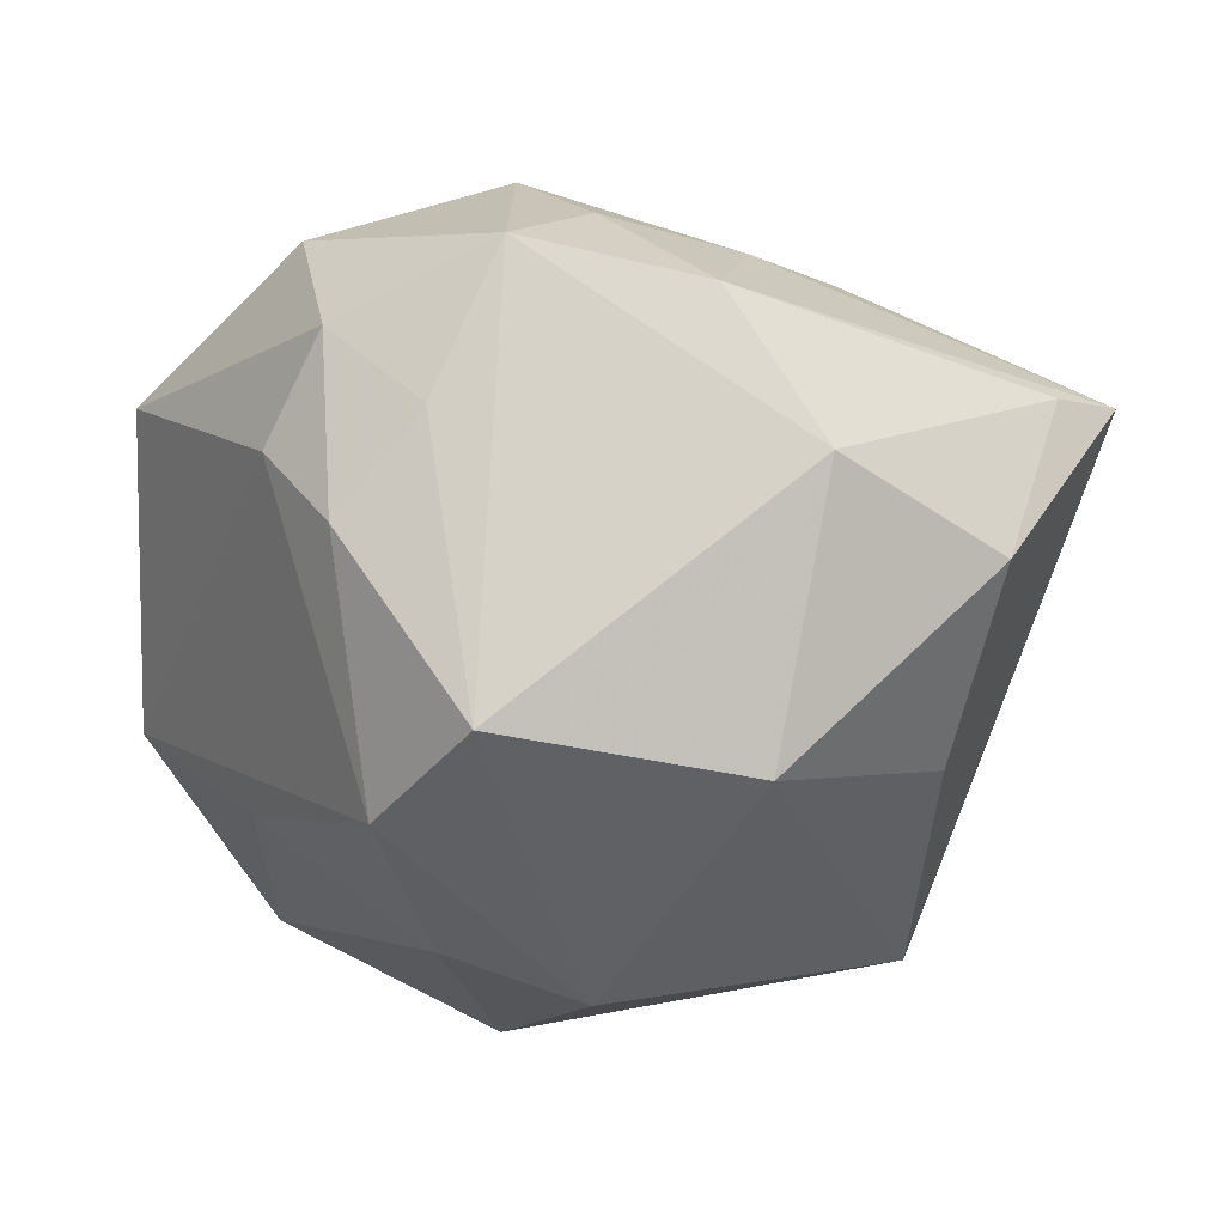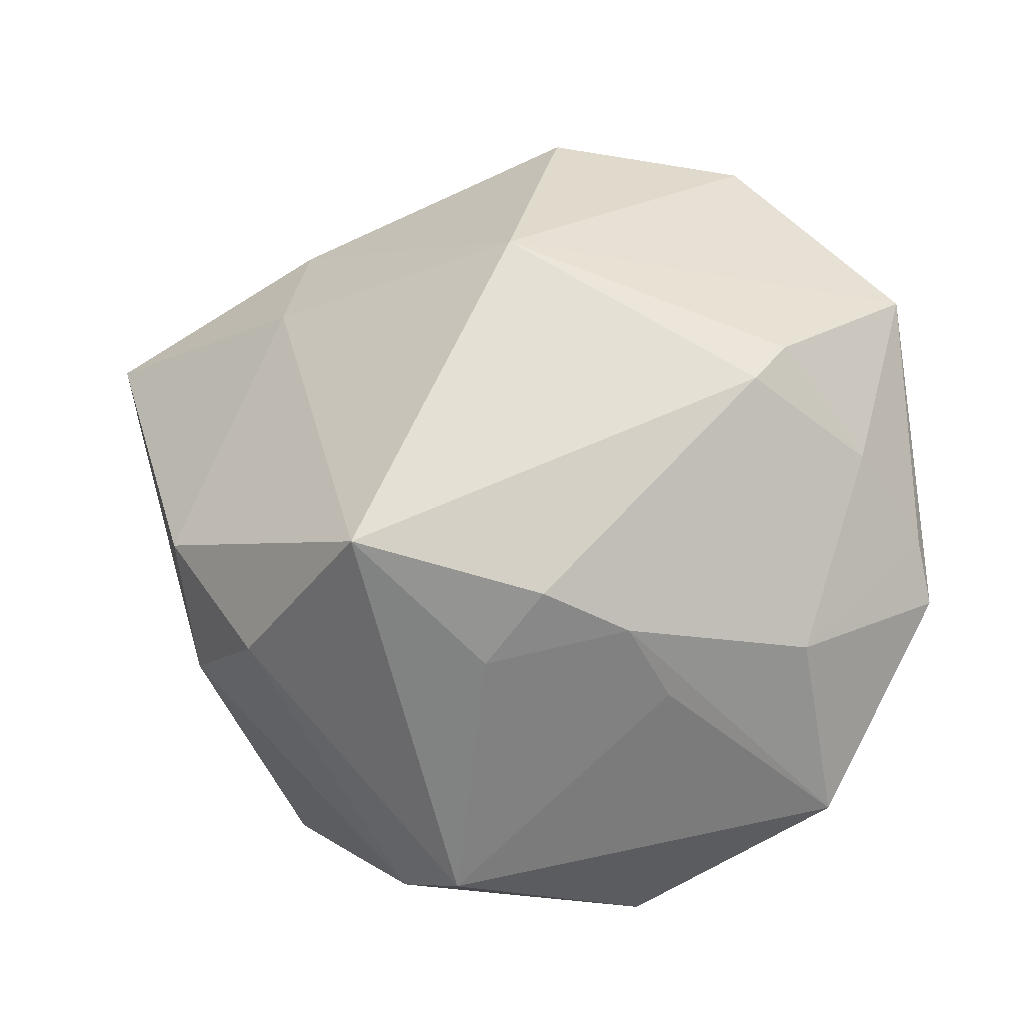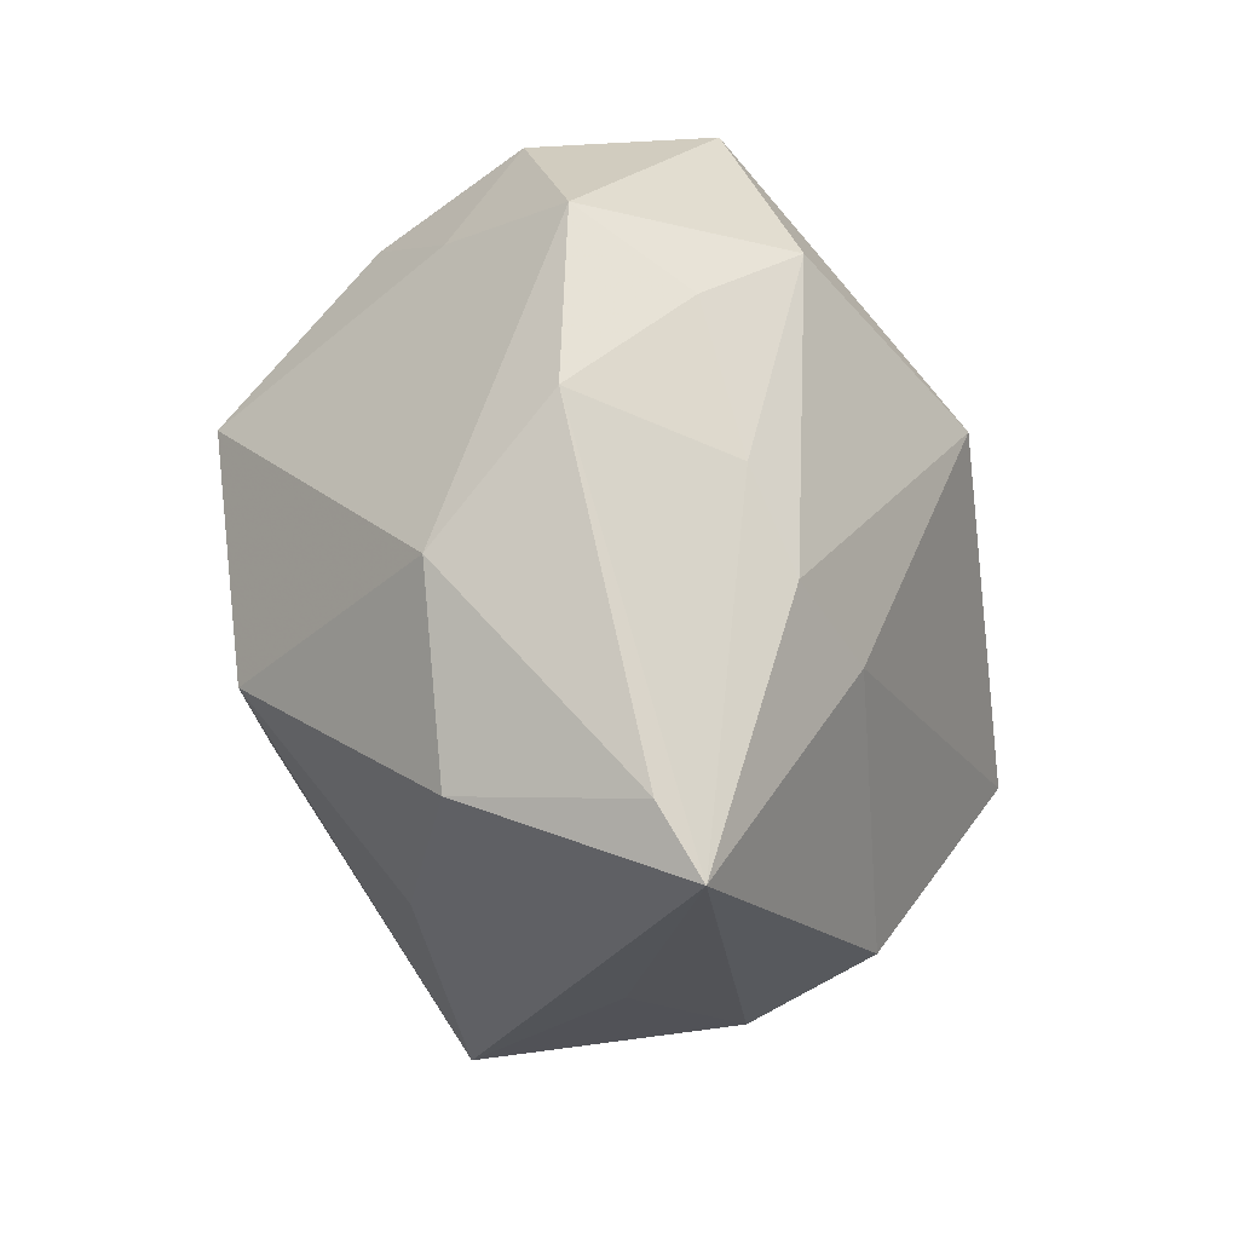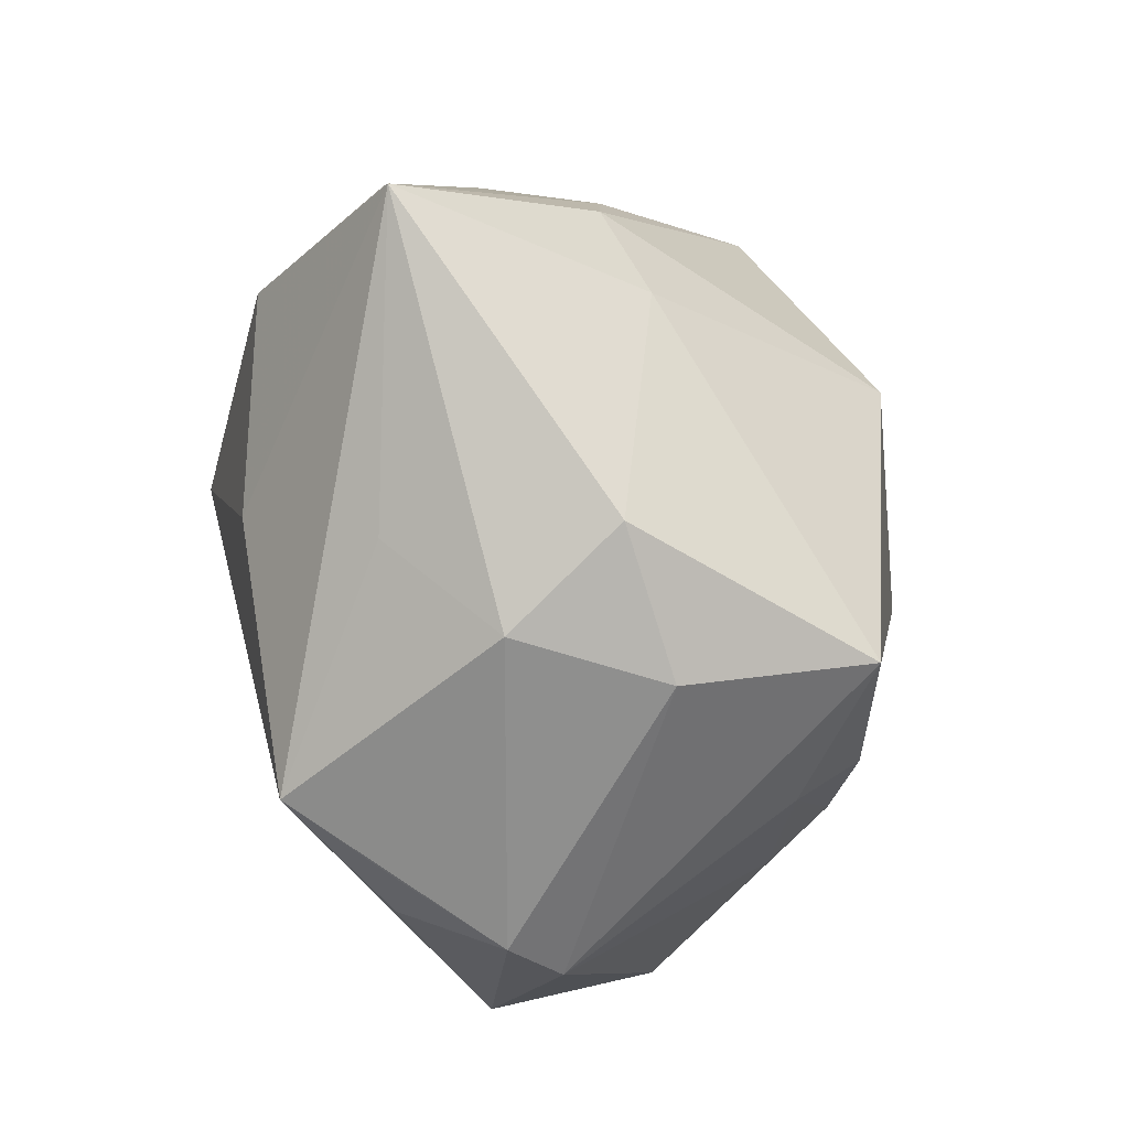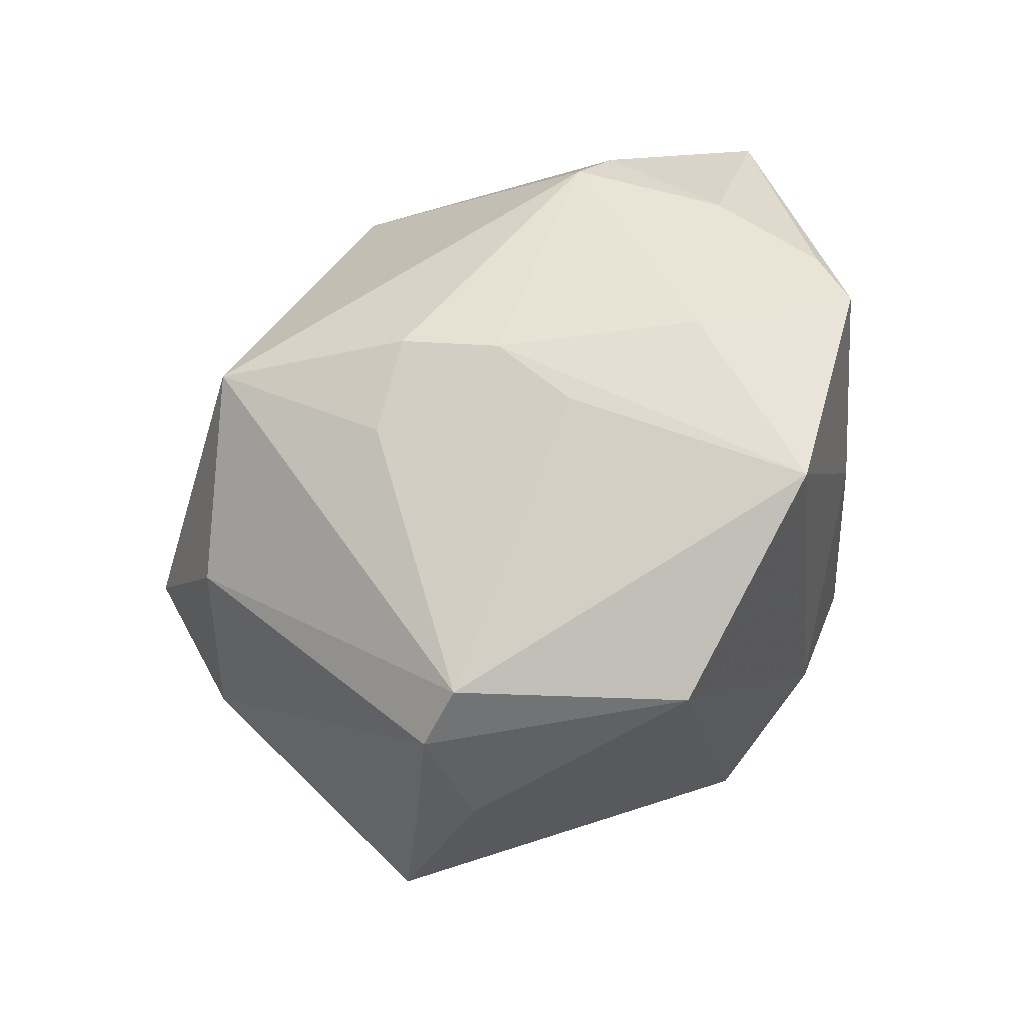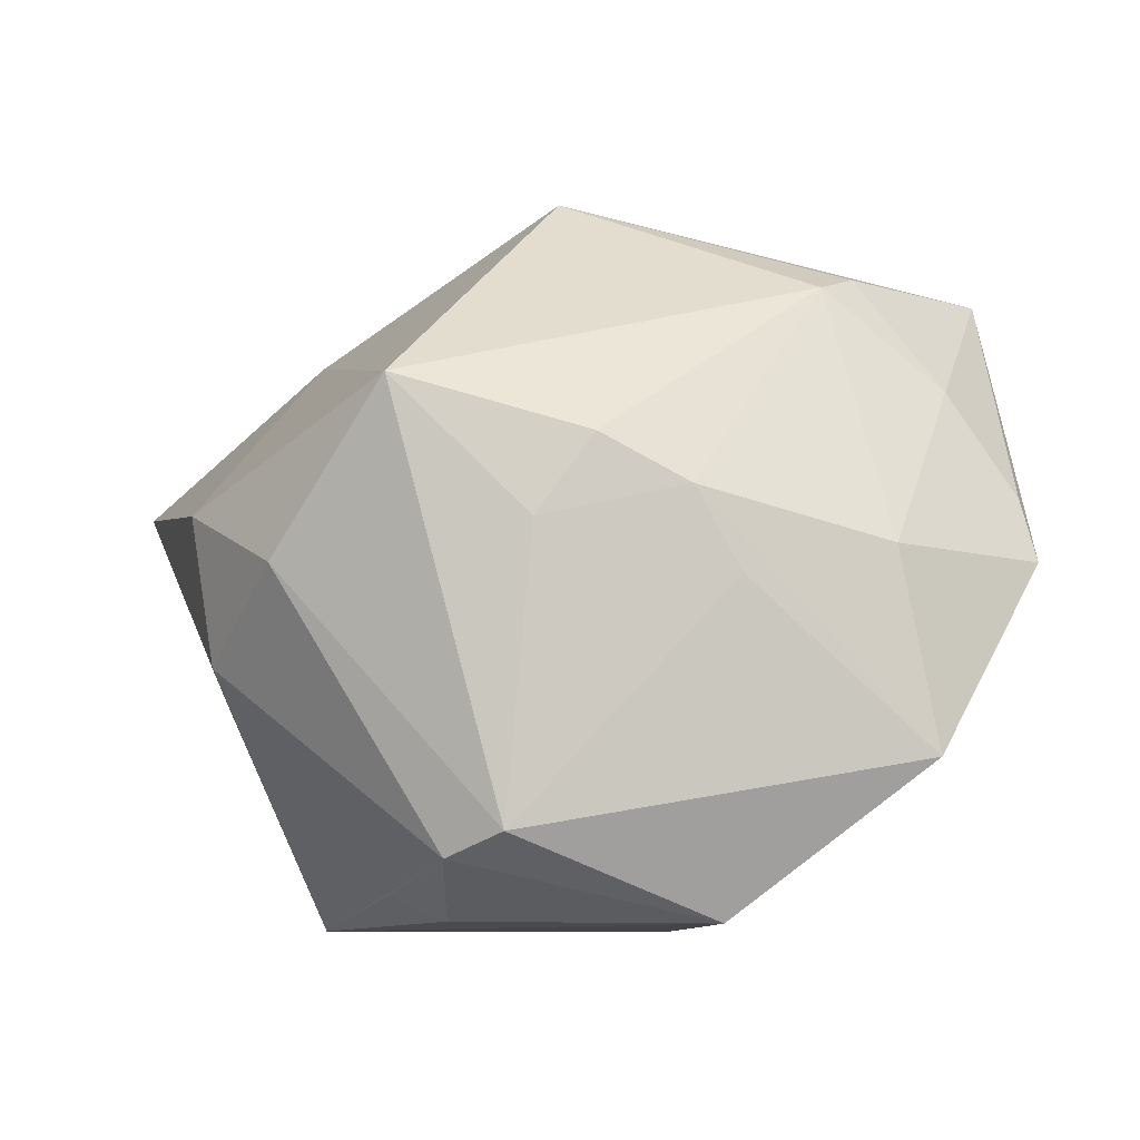
<metadata>
{"format":"obj","ext":"obj","renderer":"f3d","projection":"perspective","resolution":1024,"background":"white","views":[{"elev":38.2,"azim":2.9,"up":"+Y"},{"elev":-24.1,"azim":-165.0,"up":"+Y"},{"elev":49.1,"azim":89.0,"up":"+Y"},{"elev":-20.4,"azim":117.8,"up":"+Y"},{"elev":-68.6,"azim":-136.7,"up":"+Y"},{"elev":-56.9,"azim":-163.5,"up":"+Y"}]}
</metadata>
<code>
v 0.04147 0.02466 -0.002968
v -0.006876 0.01616 -0.03312
v -0.04439 -0.01475 0.001615
v -0.0003582 0.03992 -0.007576
v 0.03395 -0.01927 -0.01201
v -0.009034 -0.04274 0.0131
v 0.01338 0.03376 -0.01135
v 0.0368 0.0193 0.01414
v -0.007372 0.04419 0.003218
v 0.006762 -0.04377 -0.003616
v 0.008011 -0.01805 -0.03763
v 0.04736 0.02101 -0.006967
v 0.001371 -0.01778 0.03334
v 0.03047 -0.03009 0.01363
v 0.02153 0.02807 -0.01542
v -0.03088 -0.01085 0.01743
v -0.02132 0.02604 0.02083
v 0.0376 -0.009133 -0.0008514
v -0.01345 0.03399 0.01431
v -0.04405 -0.00934 -0.002399
v -0.02811 0.02712 0.01235
v 0.03284 -0.009839 -0.02348
v -0.008093 0.01638 0.03578
v -0.009117 -0.02179 -0.02837
v -0.03066 0.001399 -0.02443
v 0.01098 0.04058 0.004193
v -0.01631 -0.02395 -0.02182
v 0.01648 -0.03822 0.009286
v -0.0176 0.003461 0.03354
v -0.04418 0.01566 -0.0102
v -0.008131 0.03726 -0.0171
v 0.02234 0.01755 -0.02136
v 0.02142 -0.03659 0.006143
v -0.03351 0.005732 -0.02207
v -0.03242 -0.02287 -0.009711
v -0.03176 -0.03538 0.00579
v -0.01867 -0.02828 -0.01401
v -0.0397 -0.00314 -0.01234
v -0.002046 -0.02709 -0.02447
v 0.02101 0.03132 0.01552
v 0.02362 -0.02273 -0.024
v -0.02292 0.03698 0.00725
v 0.0133 -0.04241 -0.001099
v -0.02713 0.03439 -0.01056
v 0.01683 0.009409 0.03293
v -0.01264 -0.01391 0.0312
v 0.03234 -0.001863 0.01792
f 23 13 45
f 45 13 14
f 36 16 3
f 29 13 23
f 29 3 16
f 36 10 6
f 14 13 6
f 5 22 12
f 11 10 39
f 37 10 36
f 36 27 37
f 37 39 10
f 27 39 37
f 35 27 36
f 36 3 35
f 25 27 35
f 35 38 25
f 46 16 36
f 46 29 16
f 13 29 46
f 36 6 46
f 46 6 13
f 14 6 28
f 23 9 19
f 9 42 19
f 17 29 23
f 23 19 17
f 17 19 42
f 11 25 2
f 18 12 14
f 14 5 18
f 18 5 12
f 11 22 41
f 22 5 41
f 41 10 11
f 47 45 14
f 47 8 45
f 14 12 47
f 12 8 47
f 12 7 26
f 11 39 24
f 24 39 27
f 24 25 11
f 24 27 25
f 20 3 30
f 30 38 20
f 20 35 3
f 38 35 20
f 14 28 33
f 43 6 10
f 43 28 6
f 43 33 28
f 10 41 43
f 43 41 5
f 43 5 14
f 14 33 43
f 3 29 21
f 29 17 21
f 30 3 21
f 21 42 30
f 21 17 42
f 30 2 34
f 34 2 25
f 34 38 30
f 25 38 34
f 44 2 30
f 31 2 44
f 30 42 44
f 9 31 44
f 44 42 9
f 15 7 12
f 15 2 31
f 31 7 15
f 45 8 40
f 23 45 40
f 40 9 23
f 40 26 9
f 4 7 31
f 4 26 7
f 4 31 9
f 9 26 4
f 32 15 12
f 2 15 32
f 12 22 32
f 11 2 32
f 32 22 11
f 12 26 1
f 26 40 1
f 1 8 12
f 1 40 8

</code>
